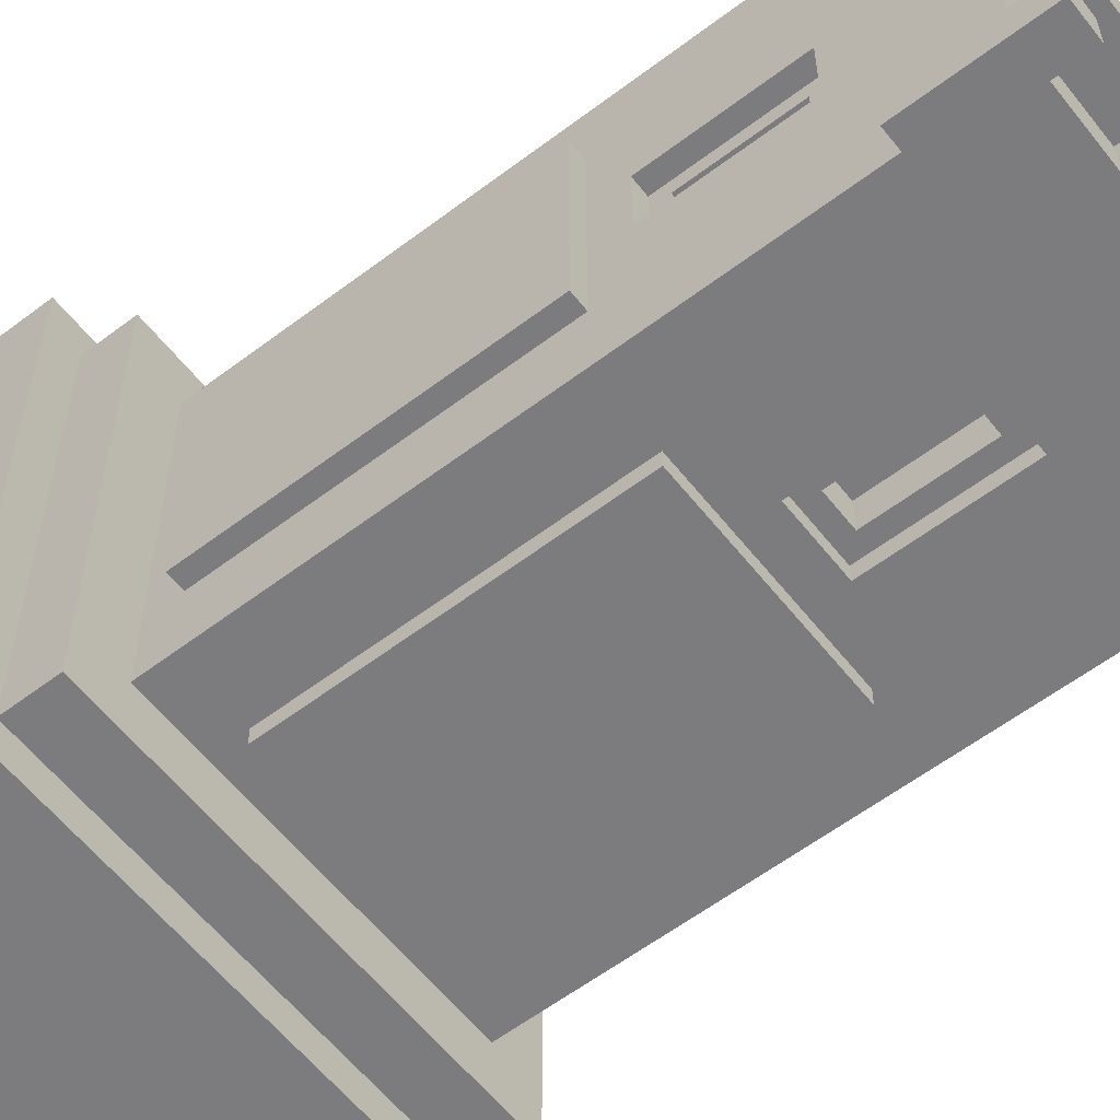
<metadata>
{"format":"obj","ext":"obj","renderer":"f3d","projection":"perspective","resolution":1024,"background":"white","views":[{"elev":-58.9,"azim":128.0,"up":"+Z"}]}
</metadata>
<code>
o
v 0.5 2 -0.5
v 0.5 2 -3.5
v 0.5 3.4 -0.5
v 0.5 3.4 -3.5
v 0.5 3.5 -0.5
v 0.5 3.5 -3.5
v 0.7 3.5 -0.7
v 0.7 3.5 -3.3
v 0.7 3.8 -0.7
v 0.7 3.8 -3.3
v 0.8 7.1 -0.8
v 0.8 7.1 -3.2
v 0.8 7.6 -1
v 0.8 7.6 -1.4
v 0.8 7.6 -1.8
v 0.8 7.6 -2.2
v 0.8 7.6 -2.6
v 0.8 7.6 -3
v 0.8 7.8 -0.8
v 0.8 7.8 -1
v 0.8 7.8 -1.4
v 0.8 7.8 -1.8
v 0.8 7.8 -2.2
v 0.8 7.8 -2.6
v 0.8 7.8 -3
v 0.8 7.8 -3.2
v 0.9 4 -1.4
v 0.9 4 -2.6
v 0.9 5.8 -1.4
v 0.9 5.8 -2.6
v 1 3.8 -1
v 1 3.8 -3
v 1 4 -1.4
v 1 4 -2.6
v 1 5.8 -1.4
v 1 5.8 -2.6
v 1 6 -1.8
v 1 6 -2.2
v 1 6.8 -1.8
v 1 6.8 -2.2
v 1 7.1 -1
v 1 7.1 -3
v 1.1 6 -1.8
v 1.1 6 -2.2
v 1.1 6.1 -1.9
v 1.1 6.1 -2.1
v 1.1 6.7 -1.9
v 1.1 6.7 -2.1
v 1.1 6.8 -1.8
v 1.1 6.8 -2.2
v 1.3 6.1 -1.9
v 1.3 6.1 -2.1
v 1.3 6.7 -1.9
v 1.3 6.7 -2.1
v 1.4 4 -0.9
v 1.4 4 -1
v 1.4 4 -3
v 1.4 4 -3.1
v 1.4 5.8 -0.9
v 1.4 5.8 -1
v 1.4 5.8 -3
v 1.4 5.8 -3.1
v 1.4 7.6 -0.8
v 1.4 7.6 -1
v 1.4 7.6 -3
v 1.4 7.6 -3.2
v 1.4 7.8 -0.8
v 1.4 7.8 -1
v 1.4 7.8 -3
v 1.4 7.8 -3.2
v 2.1 6.1 -1.1
v 2.1 6.1 -1.3
v 2.1 6.1 -2.7
v 2.1 6.1 -2.9
v 2.1 6.7 -1.1
v 2.1 6.7 -1.3
v 2.1 6.7 -2.7
v 2.1 6.7 -2.9
v 2.2 6 -1
v 2.2 6 -1.1
v 2.2 6 -2.9
v 2.2 6 -3
v 2.2 6.8 -1
v 2.2 6.8 -1.1
v 2.2 6.8 -2.9
v 2.2 6.8 -3
v 2.2 7.6 -0.8
v 2.2 7.6 -1
v 2.2 7.6 -3
v 2.2 7.6 -3.2
v 2.2 7.8 -0.8
v 2.2 7.8 -1
v 2.2 7.8 -3
v 2.2 7.8 -3.2
v 2.8 7 -1.2
v 2.8 7 -2.8
v 2.8 7.1 -1.2
v 2.8 7.1 -2.8
v 2.8 7.2 -1.2
v 2.8 7.2 -2.8
v 3 7.2 -1
v 3 7.2 -3
v 3 7.6 -0.8
v 3 7.6 -1
v 3 7.6 -1.4
v 3 7.6 -1.8
v 3 7.6 -2.2
v 3 7.6 -2.6
v 3 7.6 -3
v 3 7.6 -3.2
v 3 7.8 -0.8
v 3 7.8 -1
v 3 7.8 -1.4
v 3 7.8 -1.8
v 3 7.8 -2.2
v 3 7.8 -2.6
v 3 7.8 -3
v 3 7.8 -3.2
v 1 7.2 -1
v 1 7.2 -3
v 1 7.6 -0.8
v 1 7.6 -1
v 1 7.6 -1.4
v 1 7.6 -1.8
v 1 7.6 -2.2
v 1 7.6 -2.6
v 1 7.6 -3
v 1 7.6 -3.2
v 1 7.8 -0.8
v 1 7.8 -1
v 1 7.8 -1.4
v 1 7.8 -1.8
v 1 7.8 -2.2
v 1 7.8 -2.6
v 1 7.8 -3
v 1 7.8 -3.2
v 1.2 7 -1.2
v 1.2 7 -2.8
v 1.2 7.1 -1.2
v 1.2 7.1 -2.8
v 1.2 7.2 -1.2
v 1.2 7.2 -2.8
v 1.8 6 -1
v 1.8 6 -1.1
v 1.8 6 -2.9
v 1.8 6 -3
v 1.8 6.8 -1
v 1.8 6.8 -1.1
v 1.8 6.8 -2.9
v 1.8 6.8 -3
v 1.8 7.6 -0.8
v 1.8 7.6 -1
v 1.8 7.6 -3
v 1.8 7.6 -3.2
v 1.8 7.8 -0.8
v 1.8 7.8 -1
v 1.8 7.8 -3
v 1.8 7.8 -3.2
v 1.9 6.1 -1.1
v 1.9 6.1 -1.3
v 1.9 6.1 -2.7
v 1.9 6.1 -2.9
v 1.9 6.7 -1.1
v 1.9 6.7 -1.3
v 1.9 6.7 -2.7
v 1.9 6.7 -2.9
v 2.6 4 -0.9
v 2.6 4 -1
v 2.6 4 -3
v 2.6 4 -3.1
v 2.6 5.8 -0.9
v 2.6 5.8 -1
v 2.6 5.8 -3
v 2.6 5.8 -3.1
v 2.6 7.6 -0.8
v 2.6 7.6 -1
v 2.6 7.6 -3
v 2.6 7.6 -3.2
v 2.6 7.8 -0.8
v 2.6 7.8 -1
v 2.6 7.8 -3
v 2.6 7.8 -3.2
v 2.7 6.1 -1.9
v 2.7 6.1 -2.1
v 2.7 6.7 -1.9
v 2.7 6.7 -2.1
v 2.9 6 -1.8
v 2.9 6 -2.2
v 2.9 6.1 -1.9
v 2.9 6.1 -2.1
v 2.9 6.7 -1.9
v 2.9 6.7 -2.1
v 2.9 6.8 -1.8
v 2.9 6.8 -2.2
v 3 3.8 -1
v 3 3.8 -3
v 3 4 -1.4
v 3 4 -2.6
v 3 5.8 -1.4
v 3 5.8 -2.6
v 3 6 -1.8
v 3 6 -2.2
v 3 6.8 -1.8
v 3 6.8 -2.2
v 3 7.1 -1
v 3 7.1 -3
v 3.1 4 -1.4
v 3.1 4 -2.6
v 3.1 5.8 -1.4
v 3.1 5.8 -2.6
v 3.2 7.1 -0.8
v 3.2 7.1 -3.2
v 3.2 7.6 -1
v 3.2 7.6 -1.4
v 3.2 7.6 -1.8
v 3.2 7.6 -2.2
v 3.2 7.6 -2.6
v 3.2 7.6 -3
v 3.2 7.8 -0.8
v 3.2 7.8 -1
v 3.2 7.8 -1.4
v 3.2 7.8 -1.8
v 3.2 7.8 -2.2
v 3.2 7.8 -2.6
v 3.2 7.8 -3
v 3.2 7.8 -3.2
v 3.3 3.5 -0.7
v 3.3 3.5 -3.3
v 3.3 3.8 -0.7
v 3.3 3.8 -3.3
v 3.5 2 -0.5
v 3.5 2 -3.5
v 3.5 3.4 -0.5
v 3.5 3.4 -3.5
v 3.5 3.5 -0.5
v 3.5 3.5 -3.5
v 0.5 2 -0.5
v 0.5 3.4 -0.5
v 0.5 3.5 -0.5
v 3.5 2 -0.5
v 3.5 3.4 -0.5
v 3.5 3.5 -0.5
v 0.7 3.5 -0.7
v 0.7 3.8 -0.7
v 3.3 3.5 -0.7
v 3.3 3.8 -0.7
v 0.8 7.1 -0.8
v 0.8 7.8 -0.8
v 1 7.6 -0.8
v 1 7.8 -0.8
v 1.4 7.6 -0.8
v 1.4 7.8 -0.8
v 1.8 7.6 -0.8
v 1.8 7.8 -0.8
v 2.2 7.6 -0.8
v 2.2 7.8 -0.8
v 2.6 7.6 -0.8
v 2.6 7.8 -0.8
v 3 7.6 -0.8
v 3 7.8 -0.8
v 3.2 7.1 -0.8
v 3.2 7.8 -0.8
v 1.4 4 -0.9
v 1.4 5.8 -0.9
v 2.6 4 -0.9
v 2.6 5.8 -0.9
v 1 3.8 -1
v 1 7.1 -1
v 1.4 4 -1
v 1.4 5.8 -1
v 1.8 6 -1
v 1.8 6.8 -1
v 2.2 6 -1
v 2.2 6.8 -1
v 2.6 4 -1
v 2.6 5.8 -1
v 3 3.8 -1
v 3 7.1 -1
v 1.8 6 -1.1
v 1.8 6.8 -1.1
v 1.9 6.1 -1.1
v 1.9 6.7 -1.1
v 2.1 6.1 -1.1
v 2.1 6.7 -1.1
v 2.2 6 -1.1
v 2.2 6.8 -1.1
v 1.9 6.1 -1.3
v 1.9 6.7 -1.3
v 2.1 6.1 -1.3
v 2.1 6.7 -1.3
v 0.8 7.6 -1.4
v 0.8 7.8 -1.4
v 0.9 4 -1.4
v 0.9 5.8 -1.4
v 1 4 -1.4
v 1 5.8 -1.4
v 1 7.6 -1.4
v 1 7.8 -1.4
v 3 4 -1.4
v 3 5.8 -1.4
v 3 7.6 -1.4
v 3 7.8 -1.4
v 3.1 4 -1.4
v 3.1 5.8 -1.4
v 3.2 7.6 -1.4
v 3.2 7.8 -1.4
v 1.1 6.1 -2.1
v 1.1 6.7 -2.1
v 1.3 6.1 -2.1
v 1.3 6.7 -2.1
v 2.7 6.1 -2.1
v 2.7 6.7 -2.1
v 2.9 6.1 -2.1
v 2.9 6.7 -2.1
v 0.8 7.6 -2.2
v 0.8 7.8 -2.2
v 1 6 -2.2
v 1 6.8 -2.2
v 1 7.6 -2.2
v 1 7.8 -2.2
v 1.1 6 -2.2
v 1.1 6.8 -2.2
v 2.9 6 -2.2
v 2.9 6.8 -2.2
v 3 6 -2.2
v 3 6.8 -2.2
v 3 7.6 -2.2
v 3 7.8 -2.2
v 3.2 7.6 -2.2
v 3.2 7.8 -2.2
v 1.2 7 -2.8
v 1.2 7.1 -2.8
v 1.2 7.2 -2.8
v 2.8 7 -2.8
v 2.8 7.1 -2.8
v 2.8 7.2 -2.8
v 0.8 7.6 -3
v 0.8 7.8 -3
v 1 7.2 -3
v 1 7.6 -3
v 1 7.8 -3
v 1.4 7.6 -3
v 1.4 7.8 -3
v 1.8 7.6 -3
v 1.8 7.8 -3
v 2.2 7.6 -3
v 2.2 7.8 -3
v 2.6 7.6 -3
v 2.6 7.8 -3
v 3 7.2 -3
v 3 7.6 -3
v 3 7.8 -3
v 3.2 7.6 -3
v 3.2 7.8 -3
v 0.8 7.6 -1
v 0.8 7.8 -1
v 1 7.2 -1
v 1 7.6 -1
v 1 7.8 -1
v 1.4 7.6 -1
v 1.4 7.8 -1
v 1.8 7.6 -1
v 1.8 7.8 -1
v 2.2 7.6 -1
v 2.2 7.8 -1
v 2.6 7.6 -1
v 2.6 7.8 -1
v 3 7.2 -1
v 3 7.6 -1
v 3 7.8 -1
v 3.2 7.6 -1
v 3.2 7.8 -1
v 1.2 7 -1.2
v 1.2 7.1 -1.2
v 1.2 7.2 -1.2
v 2.8 7 -1.2
v 2.8 7.1 -1.2
v 2.8 7.2 -1.2
v 0.8 7.6 -1.8
v 0.8 7.8 -1.8
v 1 6 -1.8
v 1 6.8 -1.8
v 1 7.6 -1.8
v 1 7.8 -1.8
v 1.1 6 -1.8
v 1.1 6.8 -1.8
v 2.9 6 -1.8
v 2.9 6.8 -1.8
v 3 6 -1.8
v 3 6.8 -1.8
v 3 7.6 -1.8
v 3 7.8 -1.8
v 3.2 7.6 -1.8
v 3.2 7.8 -1.8
v 1.1 6.1 -1.9
v 1.1 6.7 -1.9
v 1.3 6.1 -1.9
v 1.3 6.7 -1.9
v 2.7 6.1 -1.9
v 2.7 6.7 -1.9
v 2.9 6.1 -1.9
v 2.9 6.7 -1.9
v 0.8 7.6 -2.6
v 0.8 7.8 -2.6
v 0.9 4 -2.6
v 0.9 5.8 -2.6
v 1 4 -2.6
v 1 5.8 -2.6
v 1 7.6 -2.6
v 1 7.8 -2.6
v 3 4 -2.6
v 3 5.8 -2.6
v 3 7.6 -2.6
v 3 7.8 -2.6
v 3.1 4 -2.6
v 3.1 5.8 -2.6
v 3.2 7.6 -2.6
v 3.2 7.8 -2.6
v 1.9 6.1 -2.7
v 1.9 6.7 -2.7
v 2.1 6.1 -2.7
v 2.1 6.7 -2.7
v 1.8 6 -2.9
v 1.8 6.8 -2.9
v 1.9 6.1 -2.9
v 1.9 6.7 -2.9
v 2.1 6.1 -2.9
v 2.1 6.7 -2.9
v 2.2 6 -2.9
v 2.2 6.8 -2.9
v 1 3.8 -3
v 1 7.1 -3
v 1.4 4 -3
v 1.4 5.8 -3
v 1.8 6 -3
v 1.8 6.8 -3
v 2.2 6 -3
v 2.2 6.8 -3
v 2.6 4 -3
v 2.6 5.8 -3
v 3 3.8 -3
v 3 7.1 -3
v 1.4 4 -3.1
v 1.4 5.8 -3.1
v 2.6 4 -3.1
v 2.6 5.8 -3.1
v 0.8 7.1 -3.2
v 0.8 7.8 -3.2
v 1 7.6 -3.2
v 1 7.8 -3.2
v 1.4 7.6 -3.2
v 1.4 7.8 -3.2
v 1.8 7.6 -3.2
v 1.8 7.8 -3.2
v 2.2 7.6 -3.2
v 2.2 7.8 -3.2
v 2.6 7.6 -3.2
v 2.6 7.8 -3.2
v 3 7.6 -3.2
v 3 7.8 -3.2
v 3.2 7.1 -3.2
v 3.2 7.8 -3.2
v 0.7 3.5 -3.3
v 0.7 3.8 -3.3
v 3.3 3.5 -3.3
v 3.3 3.8 -3.3
v 0.5 2 -3.5
v 0.5 3.4 -3.5
v 0.5 3.5 -3.5
v 3.5 2 -3.5
v 3.5 3.4 -3.5
v 3.5 3.5 -3.5
v 0.5 2 -0.5
v 3.5 2 -0.5
v 0.5 2 -3.5
v 3.5 2 -3.5
v 1.4 4 -0.9
v 2.6 4 -0.9
v 1.4 4 -1
v 2.6 4 -1
v 0.9 4 -1.4
v 1 4 -1.4
v 3 4 -1.4
v 3.1 4 -1.4
v 0.9 4 -2.6
v 1 4 -2.6
v 3 4 -2.6
v 3.1 4 -2.6
v 1.4 4 -3
v 2.6 4 -3
v 1.4 4 -3.1
v 2.6 4 -3.1
v 1.9 6.7 -1.1
v 2.1 6.7 -1.1
v 1.9 6.7 -1.3
v 2.1 6.7 -1.3
v 1.1 6.7 -1.9
v 1.3 6.7 -1.9
v 2.7 6.7 -1.9
v 2.9 6.7 -1.9
v 1.1 6.7 -2.1
v 1.3 6.7 -2.1
v 2.7 6.7 -2.1
v 2.9 6.7 -2.1
v 1.9 6.7 -2.7
v 2.1 6.7 -2.7
v 1.9 6.7 -2.9
v 2.1 6.7 -2.9
v 1.8 6.8 -1
v 2.2 6.8 -1
v 1.8 6.8 -1.1
v 2.2 6.8 -1.1
v 1 6.8 -1.8
v 1.1 6.8 -1.8
v 2.9 6.8 -1.8
v 3 6.8 -1.8
v 1 6.8 -2.2
v 1.1 6.8 -2.2
v 2.9 6.8 -2.2
v 3 6.8 -2.2
v 1.8 6.8 -2.9
v 2.2 6.8 -2.9
v 1.8 6.8 -3
v 2.2 6.8 -3
v 0.8 7.1 -0.8
v 3.2 7.1 -0.8
v 1 7.1 -1
v 3 7.1 -1
v 1 7.1 -3
v 3 7.1 -3
v 0.8 7.1 -3.2
v 3.2 7.1 -3.2
v 0.5 3.5 -0.5
v 3.5 3.5 -0.5
v 0.7 3.5 -0.7
v 3.3 3.5 -0.7
v 0.7 3.5 -3.3
v 3.3 3.5 -3.3
v 0.5 3.5 -3.5
v 3.5 3.5 -3.5
v 0.7 3.8 -0.7
v 3.3 3.8 -0.7
v 1 3.8 -1
v 3 3.8 -1
v 1 3.8 -3
v 3 3.8 -3
v 0.7 3.8 -3.3
v 3.3 3.8 -3.3
v 1.4 5.8 -0.9
v 2.6 5.8 -0.9
v 1.4 5.8 -1
v 2.6 5.8 -1
v 0.9 5.8 -1.4
v 1 5.8 -1.4
v 3 5.8 -1.4
v 3.1 5.8 -1.4
v 0.9 5.8 -2.6
v 1 5.8 -2.6
v 3 5.8 -2.6
v 3.1 5.8 -2.6
v 1.4 5.8 -3
v 2.6 5.8 -3
v 1.4 5.8 -3.1
v 2.6 5.8 -3.1
v 1.8 6 -1
v 2.2 6 -1
v 1.8 6 -1.1
v 2.2 6 -1.1
v 1 6 -1.8
v 1.1 6 -1.8
v 2.9 6 -1.8
v 3 6 -1.8
v 1 6 -2.2
v 1.1 6 -2.2
v 2.9 6 -2.2
v 3 6 -2.2
v 1.8 6 -2.9
v 2.2 6 -2.9
v 1.8 6 -3
v 2.2 6 -3
v 1.9 6.1 -1.1
v 2.1 6.1 -1.1
v 1.9 6.1 -1.3
v 2.1 6.1 -1.3
v 1.1 6.1 -1.9
v 1.3 6.1 -1.9
v 2.7 6.1 -1.9
v 2.9 6.1 -1.9
v 1.1 6.1 -2.1
v 1.3 6.1 -2.1
v 2.7 6.1 -2.1
v 2.9 6.1 -2.1
v 1.9 6.1 -2.7
v 2.1 6.1 -2.7
v 1.9 6.1 -2.9
v 2.1 6.1 -2.9
v 1.2 7 -1.2
v 2.8 7 -1.2
v 1.2 7 -2.8
v 2.8 7 -2.8
v 1 7.2 -1
v 3 7.2 -1
v 1.2 7.2 -1.2
v 2.8 7.2 -1.2
v 1.2 7.2 -2.8
v 2.8 7.2 -2.8
v 1 7.2 -3
v 3 7.2 -3
v 1 7.6 -0.8
v 1.4 7.6 -0.8
v 1.8 7.6 -0.8
v 2.2 7.6 -0.8
v 2.6 7.6 -0.8
v 3 7.6 -0.8
v 0.8 7.6 -1
v 1 7.6 -1
v 1.4 7.6 -1
v 1.8 7.6 -1
v 2.2 7.6 -1
v 2.6 7.6 -1
v 3 7.6 -1
v 3.2 7.6 -1
v 0.8 7.6 -1.4
v 1 7.6 -1.4
v 3 7.6 -1.4
v 3.2 7.6 -1.4
v 0.8 7.6 -1.8
v 1 7.6 -1.8
v 3 7.6 -1.8
v 3.2 7.6 -1.8
v 0.8 7.6 -2.2
v 1 7.6 -2.2
v 3 7.6 -2.2
v 3.2 7.6 -2.2
v 0.8 7.6 -2.6
v 1 7.6 -2.6
v 3 7.6 -2.6
v 3.2 7.6 -2.6
v 0.8 7.6 -3
v 1 7.6 -3
v 1.4 7.6 -3
v 1.8 7.6 -3
v 2.2 7.6 -3
v 2.6 7.6 -3
v 3 7.6 -3
v 3.2 7.6 -3
v 1 7.6 -3.2
v 1.4 7.6 -3.2
v 1.8 7.6 -3.2
v 2.2 7.6 -3.2
v 2.6 7.6 -3.2
v 3 7.6 -3.2
v 0.8 7.8 -0.8
v 1 7.8 -0.8
v 1.4 7.8 -0.8
v 1.8 7.8 -0.8
v 2.2 7.8 -0.8
v 2.6 7.8 -0.8
v 3 7.8 -0.8
v 3.2 7.8 -0.8
v 0.8 7.8 -1
v 1 7.8 -1
v 1.4 7.8 -1
v 1.8 7.8 -1
v 2.2 7.8 -1
v 2.6 7.8 -1
v 3 7.8 -1
v 3.2 7.8 -1
v 0.8 7.8 -1.4
v 1 7.8 -1.4
v 3 7.8 -1.4
v 3.2 7.8 -1.4
v 0.8 7.8 -1.8
v 1 7.8 -1.8
v 3 7.8 -1.8
v 3.2 7.8 -1.8
v 0.8 7.8 -2.2
v 1 7.8 -2.2
v 3 7.8 -2.2
v 3.2 7.8 -2.2
v 0.8 7.8 -2.6
v 1 7.8 -2.6
v 3 7.8 -2.6
v 3.2 7.8 -2.6
v 0.8 7.8 -3
v 1 7.8 -3
v 1.4 7.8 -3
v 1.8 7.8 -3
v 2.2 7.8 -3
v 2.6 7.8 -3
v 3 7.8 -3
v 3.2 7.8 -3
v 0.8 7.8 -3.2
v 1 7.8 -3.2
v 1.4 7.8 -3.2
v 1.8 7.8 -3.2
v 2.2 7.8 -3.2
v 2.6 7.8 -3.2
v 3 7.8 -3.2
v 3.2 7.8 -3.2
f 3 2 1
f 4 2 3
f 5 4 3
f 6 4 5
f 9 8 7
f 10 8 9
f 13 12 11
f 14 12 13
f 15 12 14
f 16 12 15
f 17 12 16
f 18 12 17
f 19 13 11
f 20 13 19
f 21 15 14
f 22 15 21
f 23 17 16
f 24 17 23
f 25 12 18
f 26 12 25
f 29 28 27
f 30 28 29
f 33 32 31
f 34 32 33
f 35 33 31
f 36 32 34
f 37 36 35
f 38 36 37
f 39 37 35
f 40 36 38
f 41 35 31
f 41 40 39
f 41 39 35
f 42 36 40
f 42 40 41
f 42 32 36
f 45 44 43
f 46 44 45
f 47 45 43
f 48 44 46
f 49 47 43
f 49 48 47
f 50 44 48
f 50 48 49
f 53 52 51
f 54 52 53
f 59 56 55
f 60 56 59
f 61 58 57
f 62 58 61
f 67 64 63
f 68 64 67
f 69 66 65
f 70 66 69
f 75 72 71
f 76 72 75
f 77 74 73
f 78 74 77
f 83 80 79
f 84 80 83
f 85 82 81
f 86 82 85
f 91 88 87
f 92 88 91
f 93 90 89
f 94 90 93
f 97 96 95
f 98 96 97
f 99 98 97
f 100 98 99
f 104 102 101
f 105 102 104
f 106 102 105
f 107 102 106
f 108 102 107
f 109 102 108
f 111 104 103
f 112 104 111
f 113 106 105
f 114 106 113
f 115 108 107
f 116 108 115
f 117 110 109
f 118 110 117
f 119 120 122
f 122 120 123
f 123 120 124
f 124 120 125
f 125 120 126
f 126 120 127
f 121 122 129
f 129 122 130
f 123 124 131
f 131 124 132
f 125 126 133
f 133 126 134
f 127 128 135
f 135 128 136
f 137 138 139
f 139 138 140
f 139 140 141
f 141 140 142
f 143 144 147
f 147 144 148
f 145 146 149
f 149 146 150
f 151 152 155
f 155 152 156
f 153 154 157
f 157 154 158
f 159 160 163
f 163 160 164
f 161 162 165
f 165 162 166
f 167 168 171
f 171 168 172
f 169 170 173
f 173 170 174
f 175 176 179
f 179 176 180
f 177 178 181
f 181 178 182
f 183 184 185
f 185 184 186
f 187 188 189
f 189 188 190
f 187 189 191
f 190 188 192
f 187 191 193
f 191 192 193
f 192 188 194
f 193 192 194
f 195 196 197
f 197 196 198
f 195 197 199
f 198 196 200
f 199 200 201
f 201 200 202
f 199 201 203
f 202 200 204
f 195 199 205
f 203 204 205
f 199 203 205
f 204 200 206
f 205 204 206
f 200 196 206
f 207 208 209
f 209 208 210
f 211 212 213
f 213 212 214
f 214 212 215
f 215 212 216
f 216 212 217
f 217 212 218
f 211 213 219
f 219 213 220
f 214 215 221
f 221 215 222
f 216 217 223
f 223 217 224
f 218 212 225
f 225 212 226
f 227 228 229
f 229 228 230
f 231 232 233
f 233 232 234
f 233 234 235
f 235 234 236
f 240 238 237
f 241 239 238
f 241 238 240
f 242 239 241
f 245 244 243
f 246 244 245
f 249 248 247
f 250 248 249
f 251 249 247
f 253 251 247
f 253 252 251
f 254 252 253
f 255 253 247
f 257 255 247
f 257 256 255
f 258 256 257
f 259 257 247
f 261 259 247
f 261 260 259
f 262 260 261
f 265 264 263
f 266 264 265
f 269 268 267
f 270 268 269
f 271 268 270
f 272 268 271
f 273 271 270
f 274 268 272
f 275 269 267
f 276 274 273
f 276 273 270
f 277 275 267
f 277 276 275
f 278 274 276
f 278 276 277
f 278 268 274
f 281 280 279
f 282 280 281
f 283 281 279
f 284 280 282
f 285 283 279
f 285 284 283
f 286 280 284
f 286 284 285
f 289 288 287
f 290 288 289
f 295 294 293
f 296 294 295
f 297 292 291
f 298 292 297
f 303 300 299
f 304 300 303
f 305 302 301
f 306 302 305
f 309 308 307
f 310 308 309
f 313 312 311
f 314 312 313
f 319 316 315
f 320 316 319
f 321 318 317
f 322 318 321
f 325 324 323
f 326 324 325
f 329 328 327
f 330 328 329
f 334 332 331
f 335 333 332
f 335 332 334
f 336 333 335
f 340 338 337
f 341 338 340
f 342 340 339
f 344 342 339
f 344 343 342
f 345 343 344
f 346 344 339
f 348 346 339
f 348 347 346
f 349 347 348
f 350 348 339
f 351 348 350
f 353 352 351
f 354 352 353
f 355 356 358
f 358 356 359
f 357 358 360
f 357 360 362
f 360 361 362
f 362 361 363
f 357 362 364
f 357 364 366
f 364 365 366
f 366 365 367
f 357 366 368
f 368 366 369
f 369 370 371
f 371 370 372
f 373 374 376
f 374 375 377
f 376 374 377
f 377 375 378
f 379 380 383
f 383 380 384
f 381 382 385
f 385 382 386
f 387 388 389
f 389 388 390
f 391 392 393
f 393 392 394
f 395 396 397
f 397 396 398
f 399 400 401
f 401 400 402
f 405 406 407
f 407 406 408
f 403 404 409
f 409 404 410
f 411 412 415
f 415 412 416
f 413 414 417
f 417 414 418
f 419 420 421
f 421 420 422
f 423 424 425
f 425 424 426
f 423 425 427
f 426 424 428
f 423 427 429
f 427 428 429
f 428 424 430
f 429 428 430
f 431 432 433
f 433 432 434
f 434 432 435
f 435 432 436
f 434 435 437
f 436 432 438
f 431 433 439
f 437 438 440
f 434 437 440
f 431 439 441
f 439 440 441
f 440 438 442
f 441 440 442
f 438 432 442
f 443 444 445
f 445 444 446
f 447 448 449
f 449 448 450
f 447 449 451
f 447 451 453
f 451 452 453
f 453 452 454
f 447 453 455
f 447 455 457
f 455 456 457
f 457 456 458
f 447 457 459
f 447 459 461
f 459 460 461
f 461 460 462
f 463 464 465
f 465 464 466
f 467 468 470
f 468 469 471
f 470 468 471
f 471 469 472
f 475 474 473
f 476 474 475
f 479 478 477
f 480 478 479
f 485 482 481
f 486 482 485
f 487 484 483
f 488 484 487
f 491 490 489
f 492 490 491
f 495 494 493
f 496 494 495
f 501 498 497
f 502 498 501
f 503 500 499
f 504 500 503
f 507 506 505
f 508 506 507
f 511 510 509
f 512 510 511
f 517 514 513
f 518 514 517
f 519 516 515
f 520 516 519
f 523 522 521
f 524 522 523
f 527 526 525
f 528 526 527
f 529 527 525
f 530 526 528
f 531 529 525
f 531 530 529
f 532 526 530
f 532 530 531
f 533 534 535
f 535 534 536
f 533 535 537
f 536 534 538
f 533 537 539
f 537 538 539
f 538 534 540
f 539 538 540
f 541 542 543
f 543 542 544
f 541 543 545
f 544 542 546
f 541 545 547
f 545 546 547
f 546 542 548
f 547 546 548
f 549 550 551
f 551 550 552
f 553 554 557
f 557 554 558
f 555 556 559
f 559 556 560
f 561 562 563
f 563 562 564
f 565 566 567
f 567 566 568
f 569 570 573
f 573 570 574
f 571 572 575
f 575 572 576
f 577 578 579
f 579 578 580
f 581 582 583
f 583 582 584
f 585 586 589
f 589 586 590
f 587 588 591
f 591 588 592
f 593 594 595
f 595 594 596
f 597 598 599
f 599 598 600
f 601 602 603
f 603 602 604
f 601 603 605
f 604 602 606
f 601 605 607
f 605 606 607
f 606 602 608
f 607 606 608
f 609 610 616
f 616 610 617
f 611 612 618
f 618 612 619
f 613 614 620
f 620 614 621
f 615 616 623
f 623 616 624
f 621 622 625
f 625 622 626
f 627 628 631
f 631 628 632
f 629 630 633
f 633 630 634
f 635 636 639
f 639 636 640
f 637 638 645
f 645 638 646
f 640 641 647
f 647 641 648
f 642 643 649
f 649 643 650
f 644 645 651
f 651 645 652
f 653 654 661
f 661 654 662
f 655 656 663
f 663 656 664
f 657 658 665
f 665 658 666
f 659 660 667
f 667 660 668
f 669 670 673
f 673 670 674
f 671 672 675
f 675 672 676
f 677 678 681
f 681 678 682
f 679 680 683
f 683 680 684
f 685 686 693
f 693 686 694
f 687 688 695
f 695 688 696
f 689 690 697
f 697 690 698
f 691 692 699
f 699 692 700

</code>
